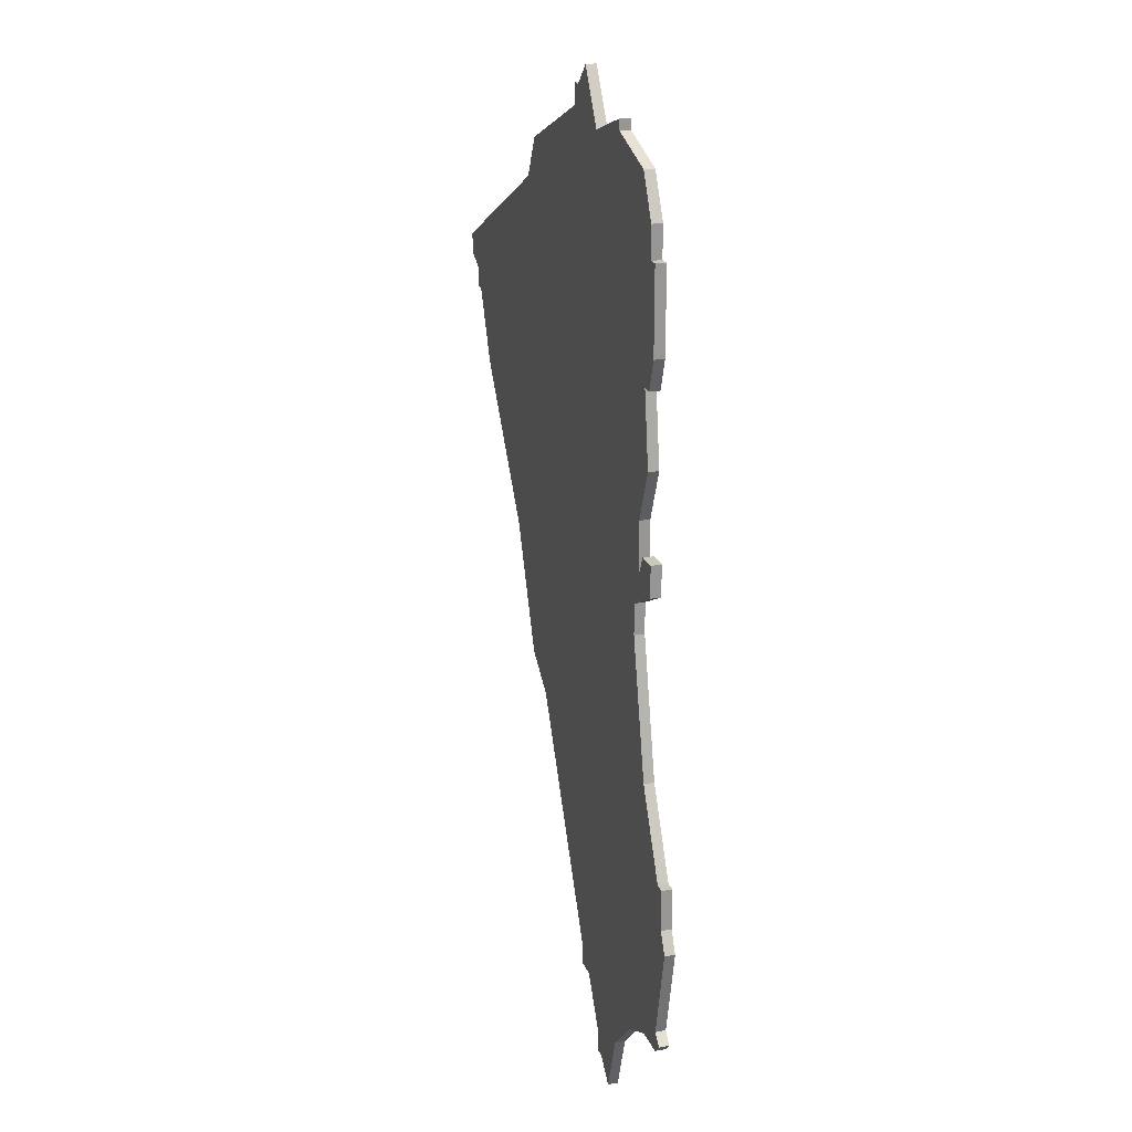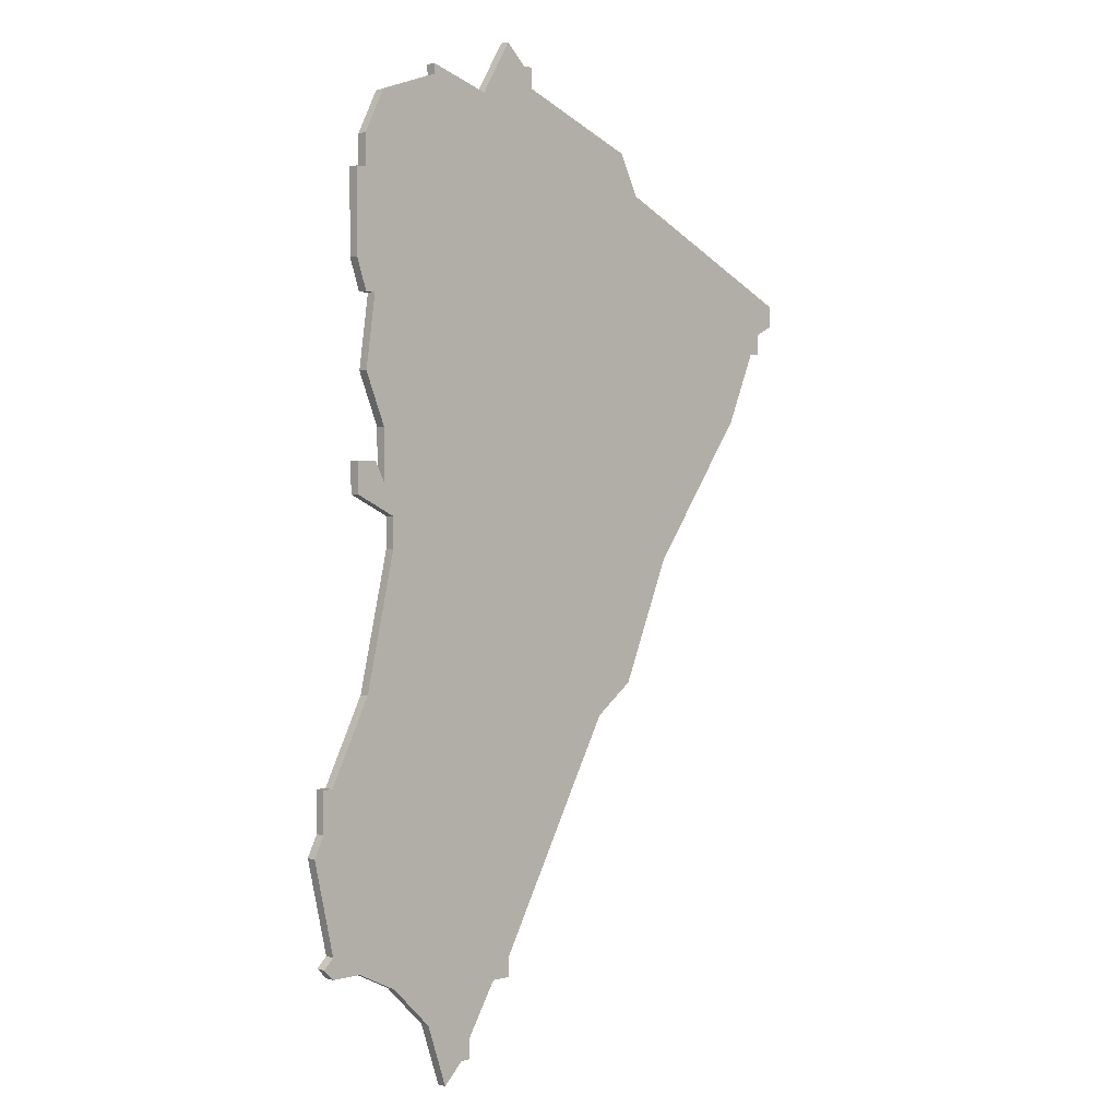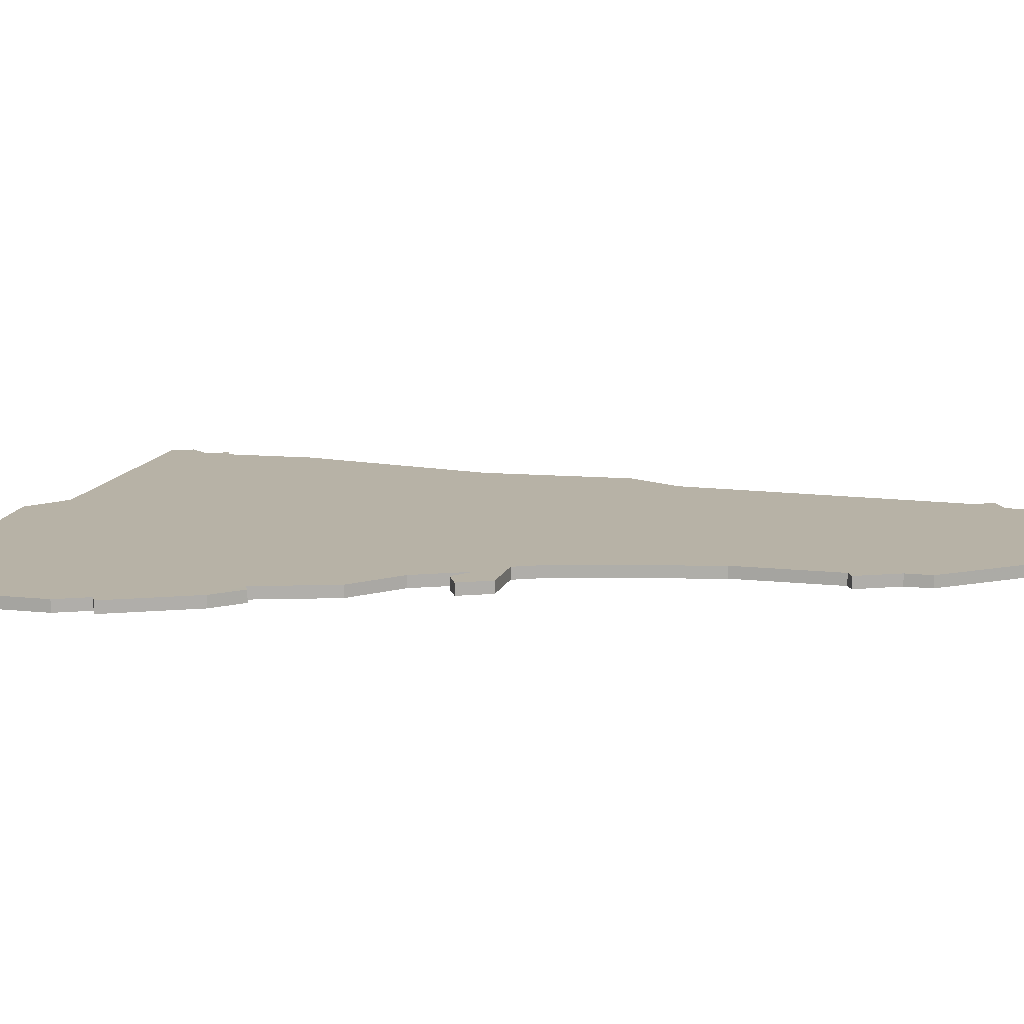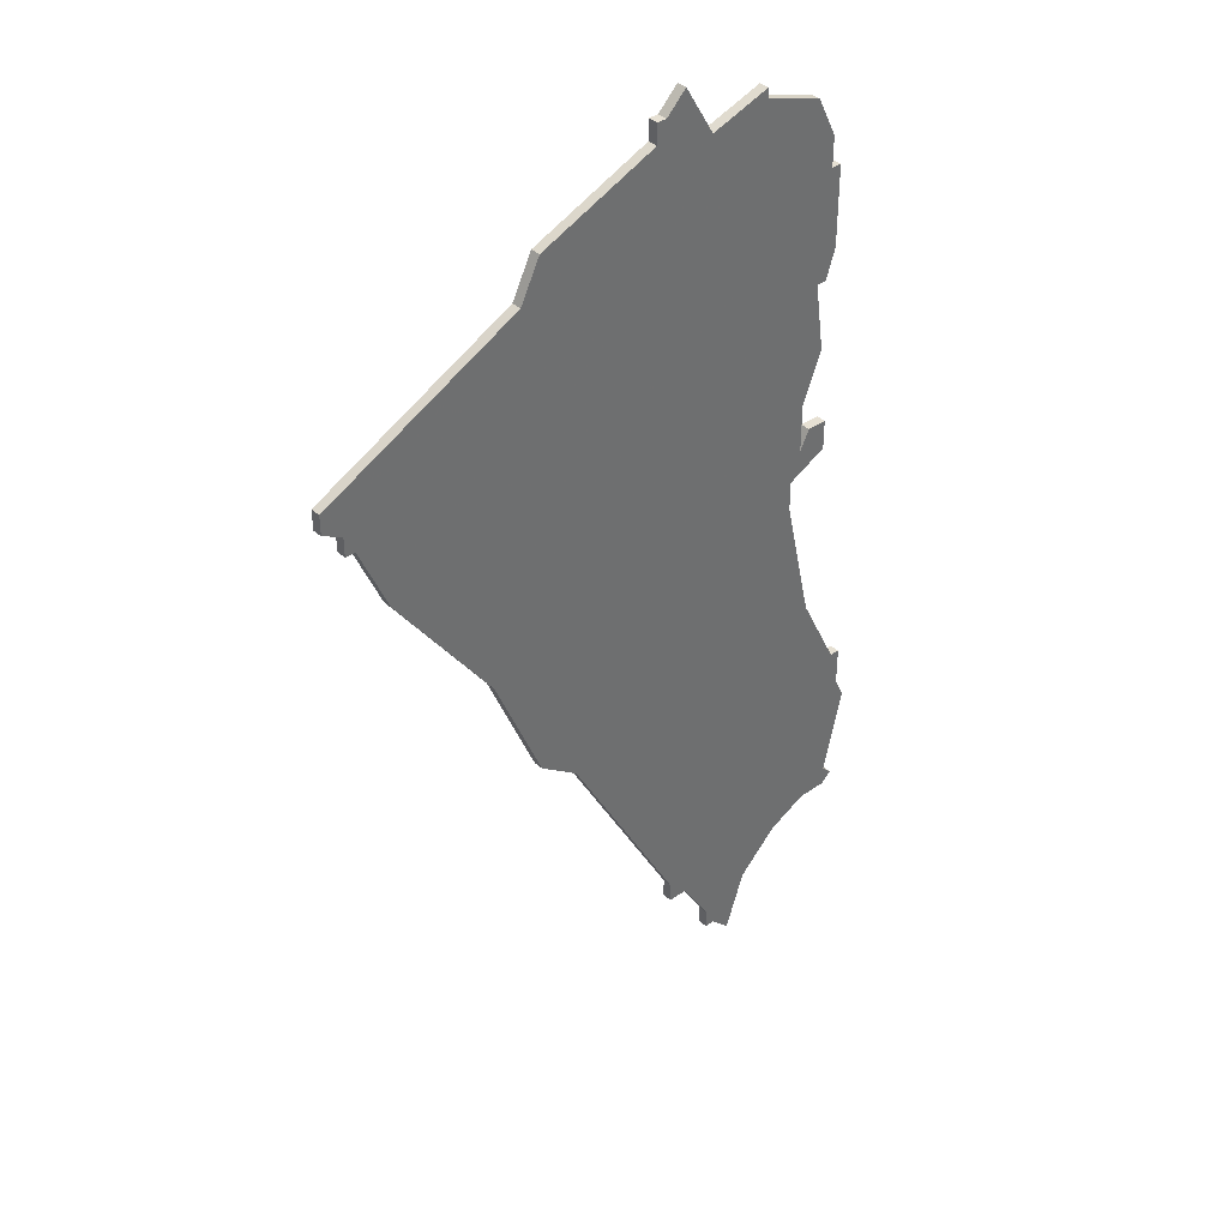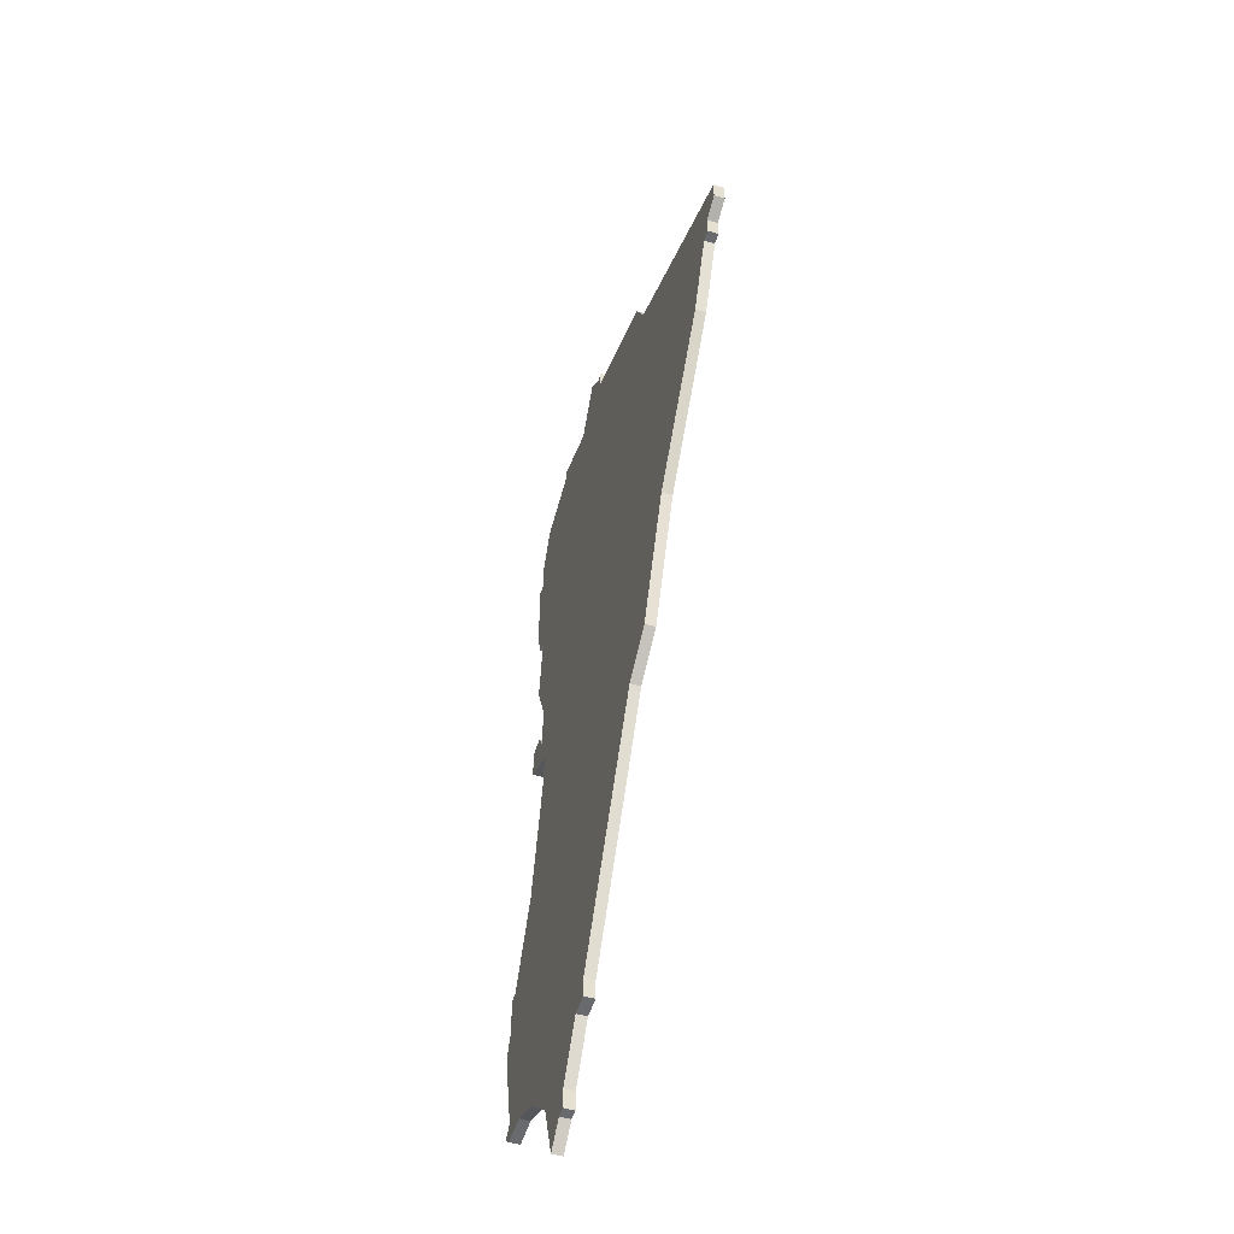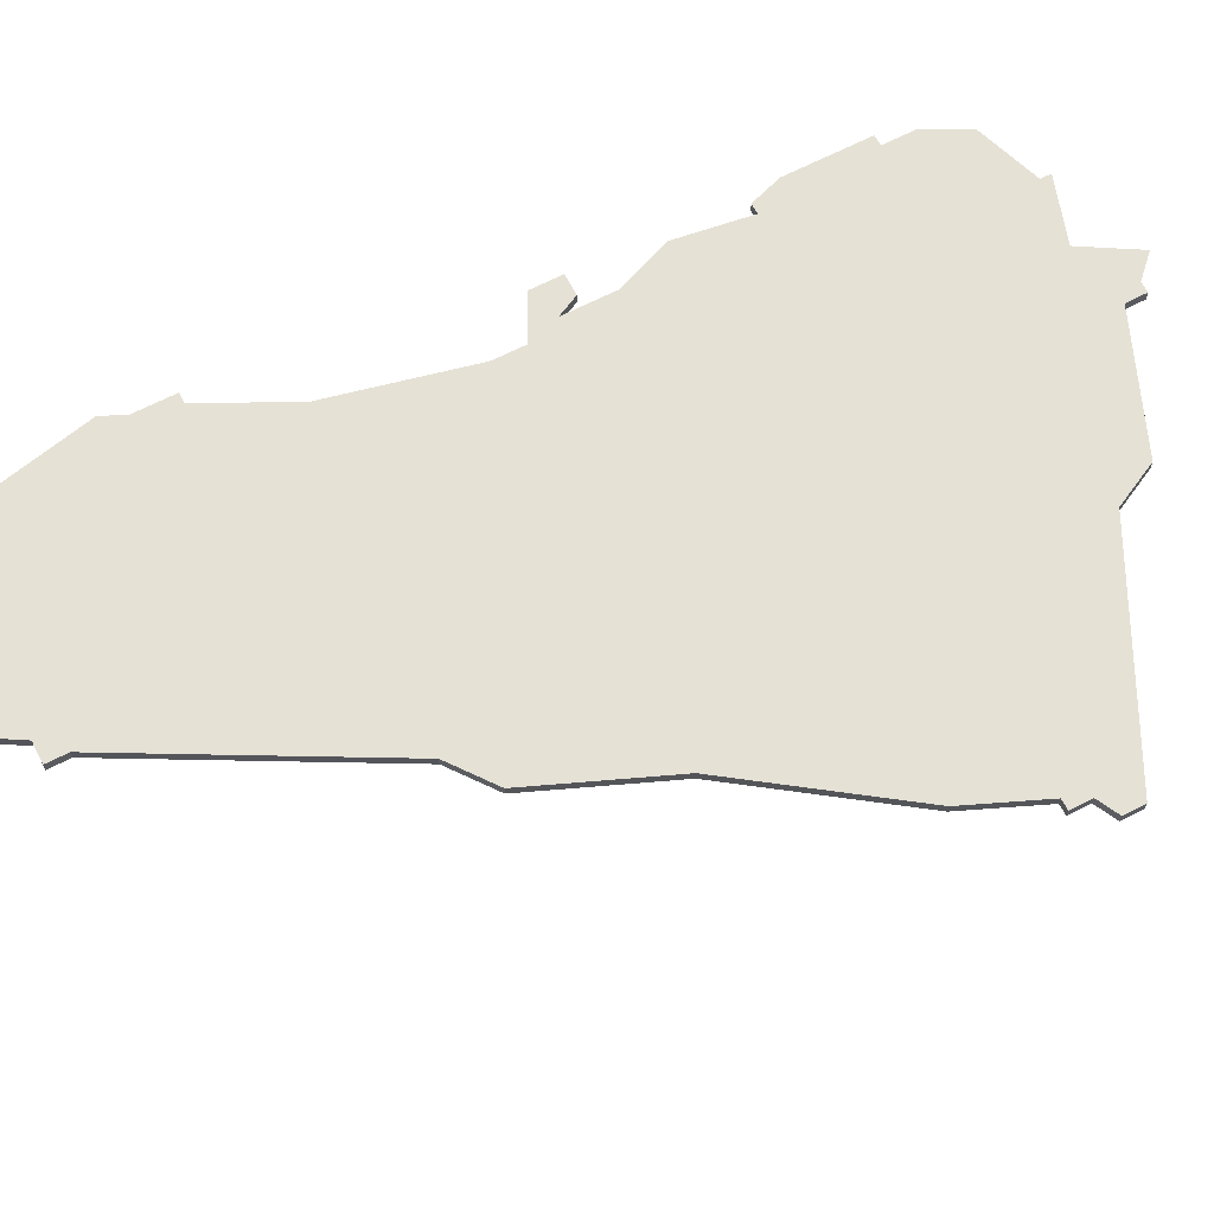
<metadata>
{"format":"obj","ext":"obj","renderer":"f3d","projection":"perspective","resolution":1024,"background":"white","views":[{"elev":21.6,"azim":-107.7,"up":"+Y"},{"elev":2.5,"azim":-43.4,"up":"+Y"},{"elev":12.3,"azim":-101.8,"up":"+Z"},{"elev":38.4,"azim":138.6,"up":"+Y"},{"elev":-53.0,"azim":72.5,"up":"+Y"},{"elev":65.1,"azim":62.5,"up":"+Z"}]}
</metadata>
<code>
v 4057 -1201 0
v 4053 -1209 0
v 4052 -1209 0
v 4052 -1213 0
v 4051 -1215 0
v 4053 -1224 0
v 4052 -1225 0
v 4053 -1226 0
v 4056 -1226 0
v 4060 -1228 0
v 4064 -1232 0
v 4066 -1238 0
v 4068 -1236 0
v 4069 -1236 0
v 4069 -1234 0
v 4072 -1229 0
v 4074 -1229 0
v 4074 -1227 0
v 4086 -1205 0
v 4090 -1202 0
v 4095 -1190 0
v 4105 -1176 0
v 4108 -1169 0
v 4109 -1169 0
v 4109 -1167 0
v 4111 -1166 0
v 4111 -1164 0
v 4091 -1154 0
v 4089 -1150 0
v 4077 -1145 0
v 4077 -1143 0
v 4076 -1143 0
v 4074 -1141 0
v 4071 -1146 0
v 4065 -1144 0
v 4065 -1145 0
v 4059 -1147 0
v 4057 -1151 0
v 4057 -1154 0
v 4056 -1154 0
v 4056 -1162 0
v 4057 -1165 0
v 4058 -1165 0
v 4057 -1172 0
v 4059 -1177 0
v 4059 -1182 0
v 4058 -1180 0
v 4056 -1180 0
v 4056 -1183 0
v 4060 -1185 0
v 4060 -1188 0
v 4057 -1201 1
v 4053 -1209 1
v 4052 -1209 1
v 4052 -1213 1
v 4051 -1215 1
v 4053 -1224 1
v 4052 -1225 1
v 4053 -1226 1
v 4056 -1226 1
v 4060 -1228 1
v 4064 -1232 1
v 4066 -1238 1
v 4068 -1236 1
v 4069 -1236 1
v 4069 -1234 1
v 4072 -1229 1
v 4074 -1229 1
v 4074 -1227 1
v 4086 -1205 1
v 4090 -1202 1
v 4095 -1190 1
v 4105 -1176 1
v 4108 -1169 1
v 4109 -1169 1
v 4109 -1167 1
v 4111 -1166 1
v 4111 -1164 1
v 4091 -1154 1
v 4089 -1150 1
v 4077 -1145 1
v 4077 -1143 1
v 4076 -1143 1
v 4074 -1141 1
v 4071 -1146 1
v 4065 -1144 1
v 4065 -1145 1
v 4059 -1147 1
v 4057 -1151 1
v 4057 -1154 1
v 4056 -1154 1
v 4056 -1162 1
v 4057 -1165 1
v 4058 -1165 1
v 4057 -1172 1
v 4059 -1177 1
v 4059 -1182 1
v 4058 -1180 1
v 4056 -1180 1
v 4056 -1183 1
v 4060 -1185 1
v 4060 -1188 1
f 4 3 2
f 6 5 4
f 8 7 6
f 13 12 11
f 15 14 13
f 18 17 16
f 21 20 19
f 23 22 21
f 25 24 23
f 27 26 25
f 30 29 28
f 32 31 30
f 34 33 32
f 36 35 34
f 38 37 36
f 41 40 39
f 43 42 41
f 45 44 43
f 48 47 46
f 50 49 48
f 4 2 1
f 9 8 6
f 15 13 11
f 19 18 16
f 25 23 21
f 28 27 25
f 34 32 30
f 38 36 34
f 43 41 39
f 50 48 46
f 6 4 1
f 10 9 6
f 15 11 10
f 19 16 15
f 28 25 21
f 34 30 28
f 39 38 34
f 50 46 45
f 6 1 51
f 19 15 10
f 28 21 19
f 39 34 28
f 50 45 43
f 10 6 51
f 28 19 10
f 43 39 28
f 28 10 51
f 50 43 28
f 28 51 50
f 53 54 55
f 55 56 57
f 57 58 59
f 62 63 64
f 64 65 66
f 67 68 69
f 70 71 72
f 72 73 74
f 74 75 76
f 76 77 78
f 79 80 81
f 81 82 83
f 83 84 85
f 85 86 87
f 87 88 89
f 90 91 92
f 92 93 94
f 94 95 96
f 97 98 99
f 99 100 101
f 52 53 55
f 57 59 60
f 62 64 66
f 67 69 70
f 72 74 76
f 76 78 79
f 81 83 85
f 85 87 89
f 90 92 94
f 97 99 101
f 52 55 57
f 57 60 61
f 61 62 66
f 66 67 70
f 72 76 79
f 79 81 85
f 85 89 90
f 96 97 101
f 102 52 57
f 61 66 70
f 70 72 79
f 79 85 90
f 94 96 101
f 102 57 61
f 61 70 79
f 79 90 94
f 102 61 79
f 79 94 101
f 101 102 79
f 53 52 2
f 2 52 1
f 54 53 3
f 3 53 2
f 55 54 4
f 4 54 3
f 56 55 5
f 5 55 4
f 57 56 6
f 6 56 5
f 58 57 7
f 7 57 6
f 59 58 8
f 8 58 7
f 60 59 9
f 9 59 8
f 61 60 10
f 10 60 9
f 62 61 11
f 11 61 10
f 63 62 12
f 12 62 11
f 64 63 13
f 13 63 12
f 65 64 14
f 14 64 13
f 66 65 15
f 15 65 14
f 67 66 16
f 16 66 15
f 68 67 17
f 17 67 16
f 69 68 18
f 18 68 17
f 70 69 19
f 19 69 18
f 71 70 20
f 20 70 19
f 72 71 21
f 21 71 20
f 73 72 22
f 22 72 21
f 74 73 23
f 23 73 22
f 75 74 24
f 24 74 23
f 76 75 25
f 25 75 24
f 77 76 26
f 26 76 25
f 78 77 27
f 27 77 26
f 79 78 28
f 28 78 27
f 80 79 29
f 29 79 28
f 81 80 30
f 30 80 29
f 82 81 31
f 31 81 30
f 83 82 32
f 32 82 31
f 84 83 33
f 33 83 32
f 85 84 34
f 34 84 33
f 86 85 35
f 35 85 34
f 87 86 36
f 36 86 35
f 88 87 37
f 37 87 36
f 89 88 38
f 38 88 37
f 90 89 39
f 39 89 38
f 91 90 40
f 40 90 39
f 92 91 41
f 41 91 40
f 93 92 42
f 42 92 41
f 94 93 43
f 43 93 42
f 95 94 44
f 44 94 43
f 96 95 45
f 45 95 44
f 97 96 46
f 46 96 45
f 98 97 47
f 47 97 46
f 99 98 48
f 48 98 47
f 100 99 49
f 49 99 48
f 101 100 50
f 50 100 49
f 52 102 1
f 1 102 51
f 102 101 51
f 51 101 50

</code>
